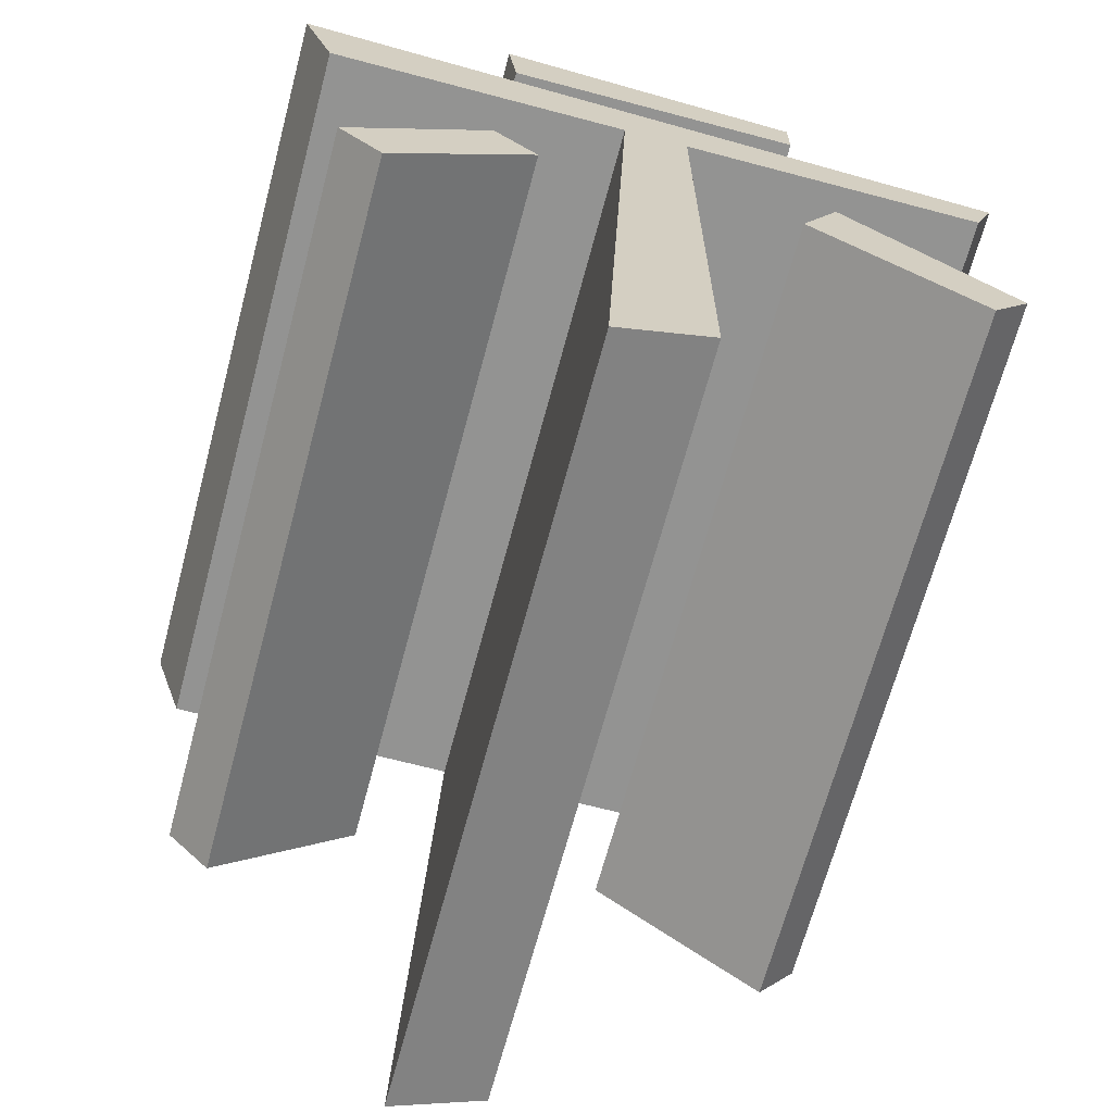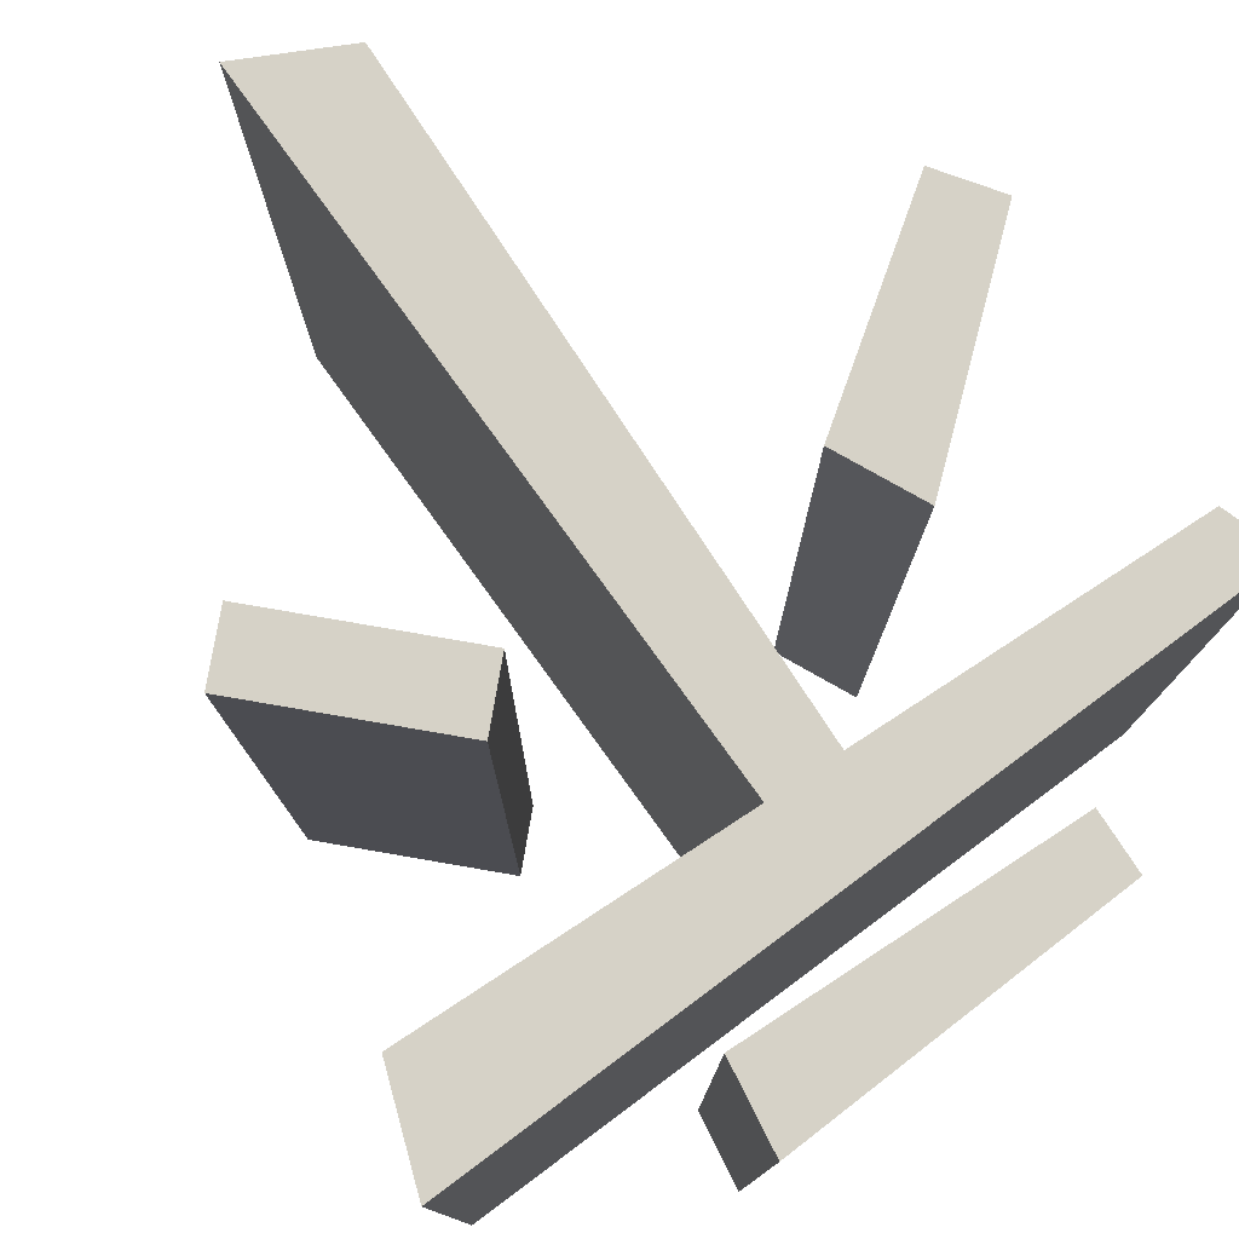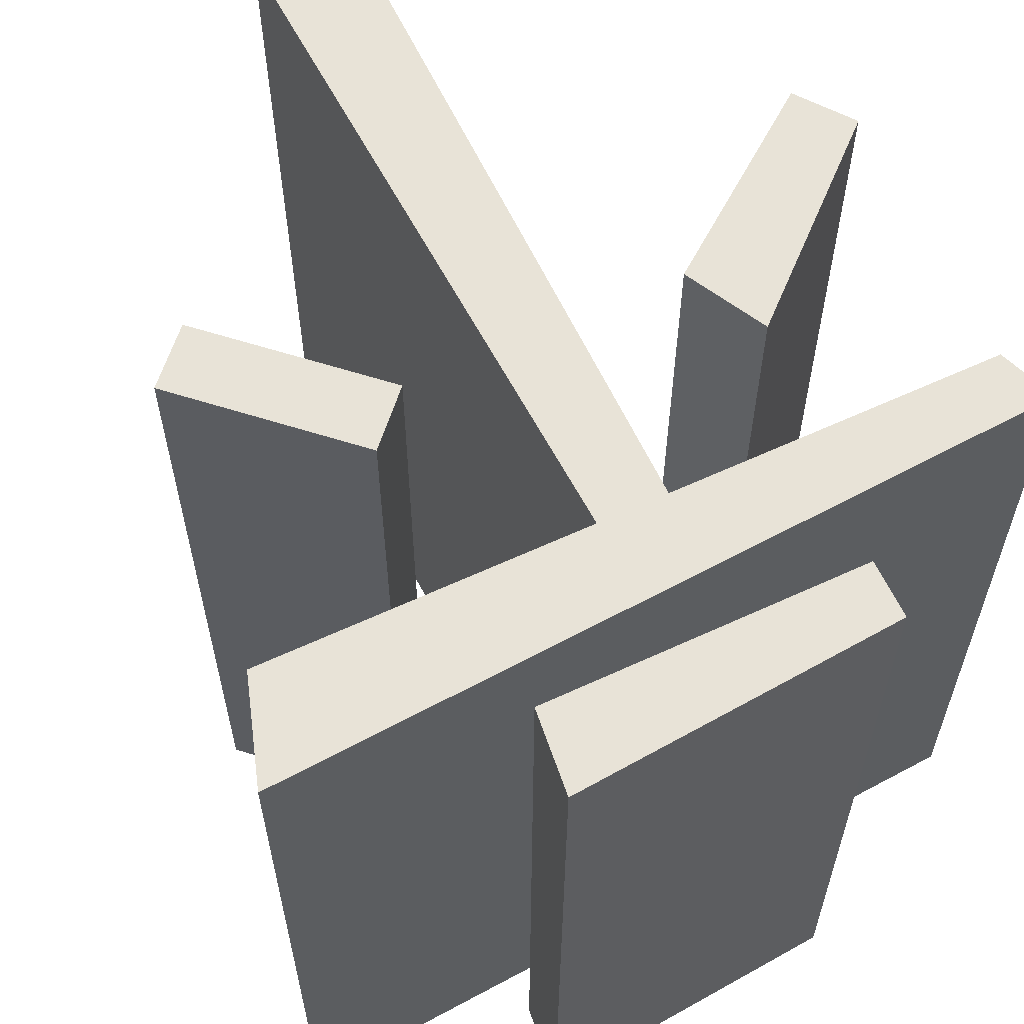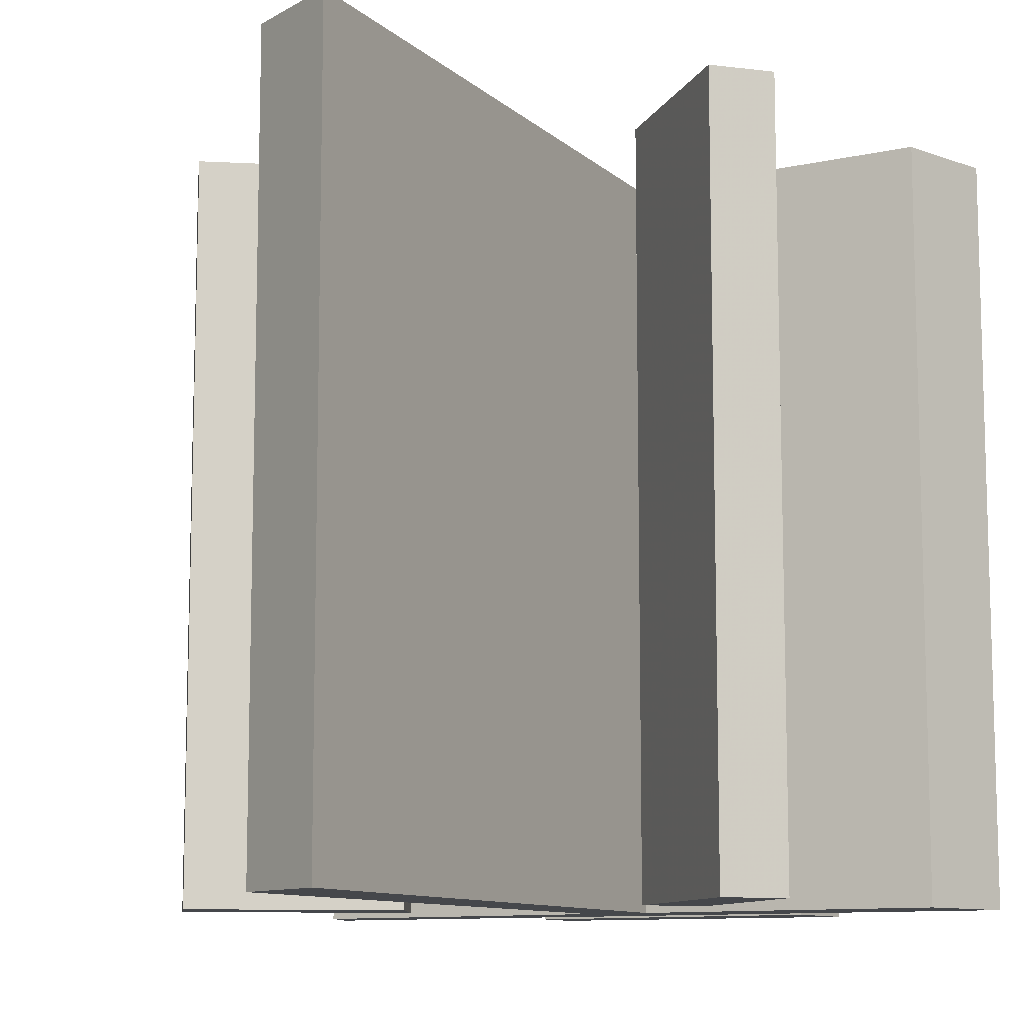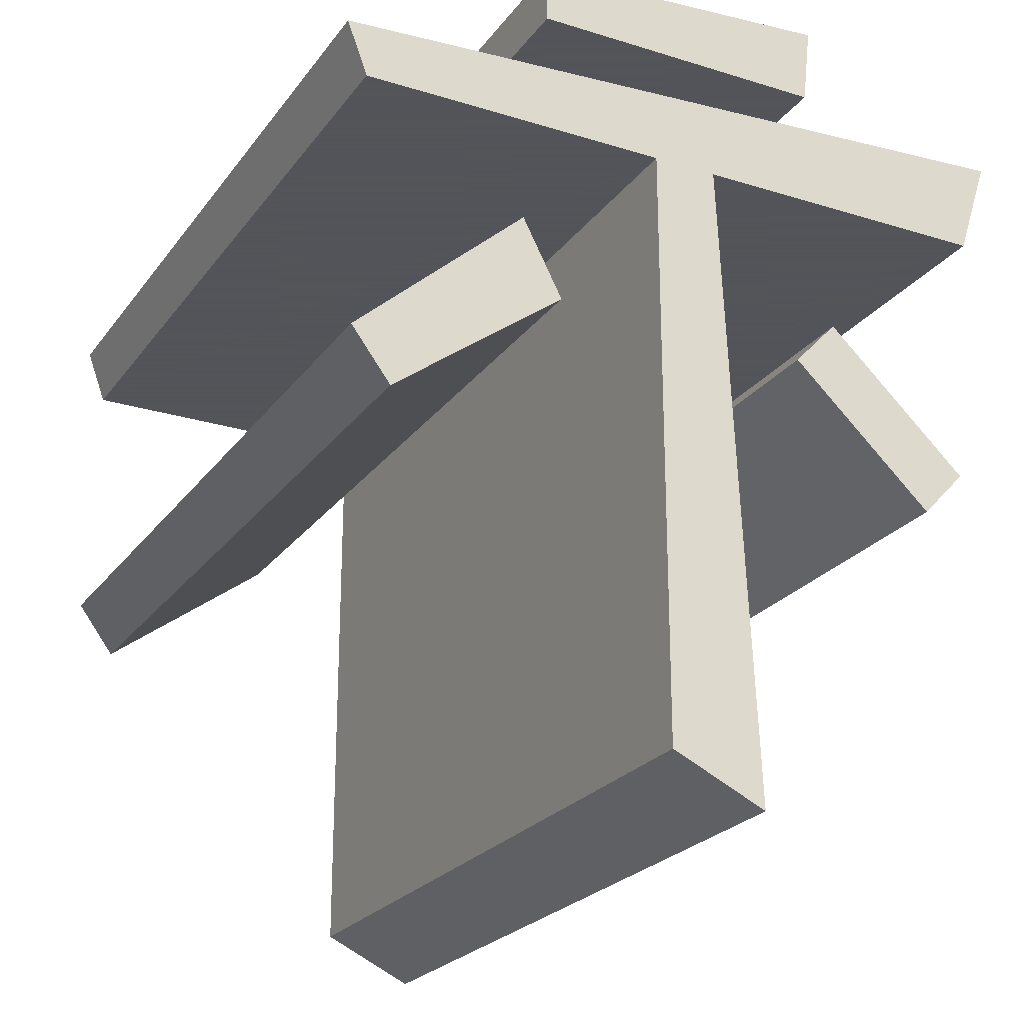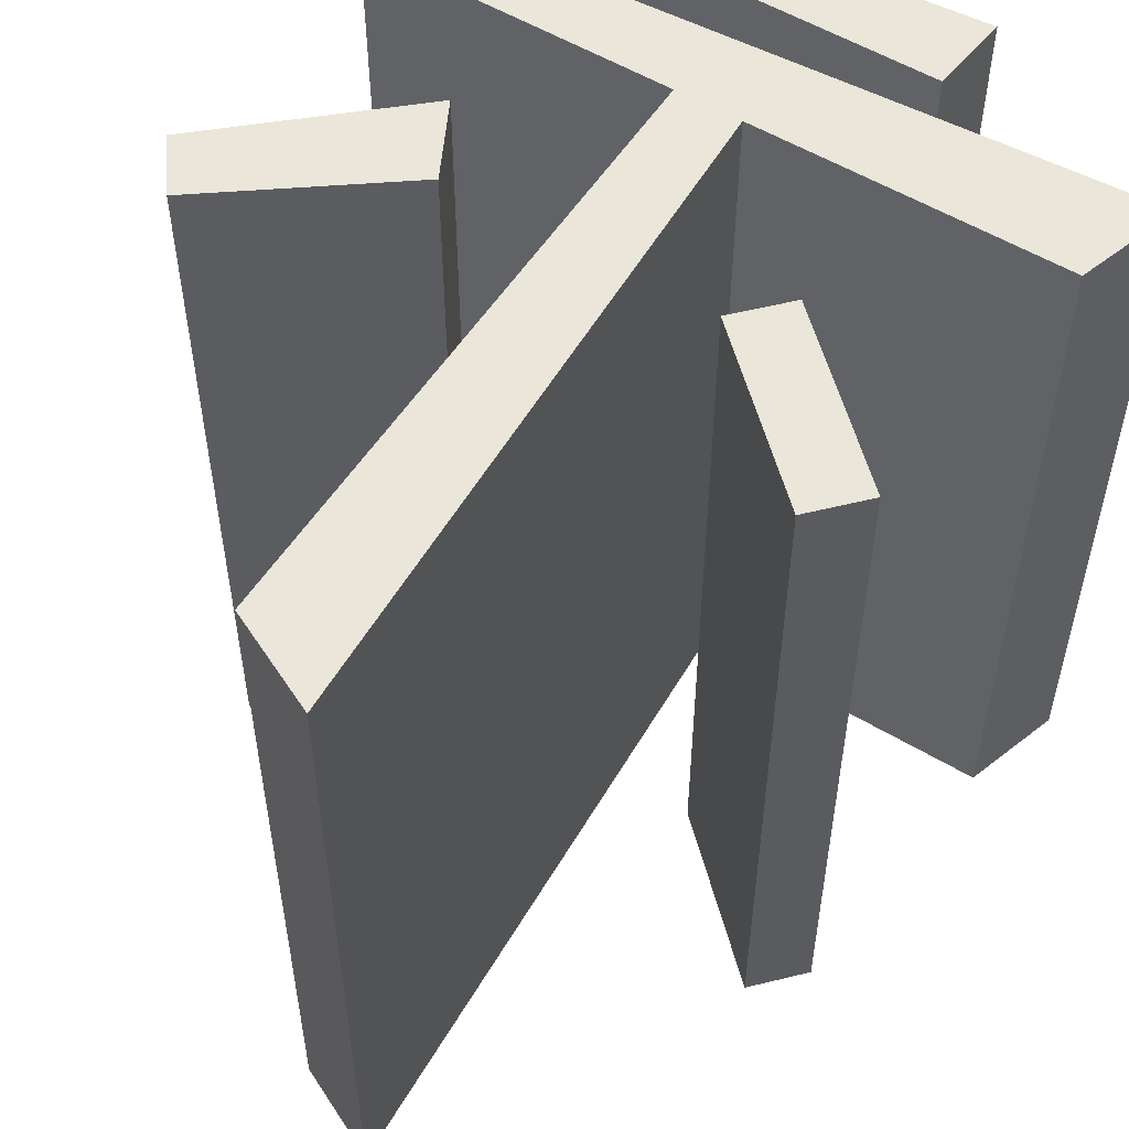
<metadata>
{"format":"obj","ext":"obj","renderer":"f3d","projection":"perspective","resolution":1024,"background":"white","views":[{"elev":-66.7,"azim":165.1,"up":"+Y"},{"elev":78.6,"azim":146.8,"up":"+Z"},{"elev":61.7,"azim":154.8,"up":"+Z"},{"elev":-10.4,"azim":29.5,"up":"+Z"},{"elev":-23.9,"azim":-27.3,"up":"+Y"},{"elev":55.0,"azim":32.4,"up":"+Z"}]}
</metadata>
<code>
o D02
v -0.1472 0.8271 -0.9995
v -0.1472 -0.7746 -0.9995
v 0.102 -0.8908 -0.9995
v 0.0249 0.8271 -0.9995
v 0.8324 0.8271 -0.9995
v 0.9176 1.091 -0.9995
v -1.022 0.9715 -0.9995
v -0.9679 0.8271 -0.9995
v -0.1472 0.8271 0.9984
v -0.1472 -0.7746 0.9984
v 0.102 -0.8908 0.9984
v 0.0249 0.8271 0.9984
v 0.8324 0.8271 0.9984
v 0.9176 1.091 0.9984
v -1.022 0.9715 0.9984
v -0.9679 0.8271 0.9984
v 0.7555 0.1117 -0.9995
v 0.3779 0.4637 -0.9995
v 0.2606 0.3379 -0.9995
v 0.6381 -0.01419 -0.9995
v 0.7555 0.1117 0.9984
v 0.3779 0.4637 0.9984
v 0.2606 0.3379 0.9984
v 0.6381 -0.01419 0.9984
v -0.5357 0.5442 -0.9995
v -0.9888 0.1355 -0.9995
v -0.8853 -0.001974 -0.9995
v -0.4307 0.3406 -0.9995
v -0.5357 0.5442 0.9984
v -0.9888 0.1355 0.9984
v -0.8853 -0.001974 0.9984
v -0.4307 0.3406 0.9984
v 0.353 1.368 -0.9995
v -0.4649 1.304 -0.9995
v -0.4649 1.158 -0.9995
v 0.3293 1.158 -0.9995
v 0.353 1.368 0.9984
v -0.4649 1.304 0.9984
v -0.4649 1.158 0.9984
v 0.3293 1.158 0.9984
f 1 2 10
f 1 10 9
f 2 3 11
f 2 11 10
f 3 4 12
f 3 12 11
f 4 5 13
f 4 13 12
f 5 6 14
f 5 14 13
f 6 7 15
f 6 15 14
f 7 8 16
f 7 16 15
f 8 1 9
f 8 9 16
f 17 18 22
f 17 22 21
f 18 19 23
f 18 23 22
f 19 20 24
f 19 24 23
f 20 17 21
f 20 21 24
f 25 26 30
f 25 30 29
f 26 27 31
f 26 31 30
f 27 28 32
f 27 32 31
f 28 25 29
f 28 29 32
f 33 34 38
f 33 38 37
f 34 35 39
f 34 39 38
f 35 36 40
f 35 40 39
f 36 33 37
f 36 37 40
f 2 4 3
f 1 4 2
f 5 7 6
f 4 7 5
f 1 7 4
f 1 8 7
f 18 20 19
f 17 20 18
f 28 26 25
f 27 26 28
f 36 34 33
f 35 34 36
f 10 11 12
f 9 10 12
f 13 14 15
f 12 13 15
f 9 12 15
f 16 9 15
f 22 23 24
f 21 22 24
f 32 29 30
f 31 32 30
f 40 37 38
f 39 40 38

</code>
